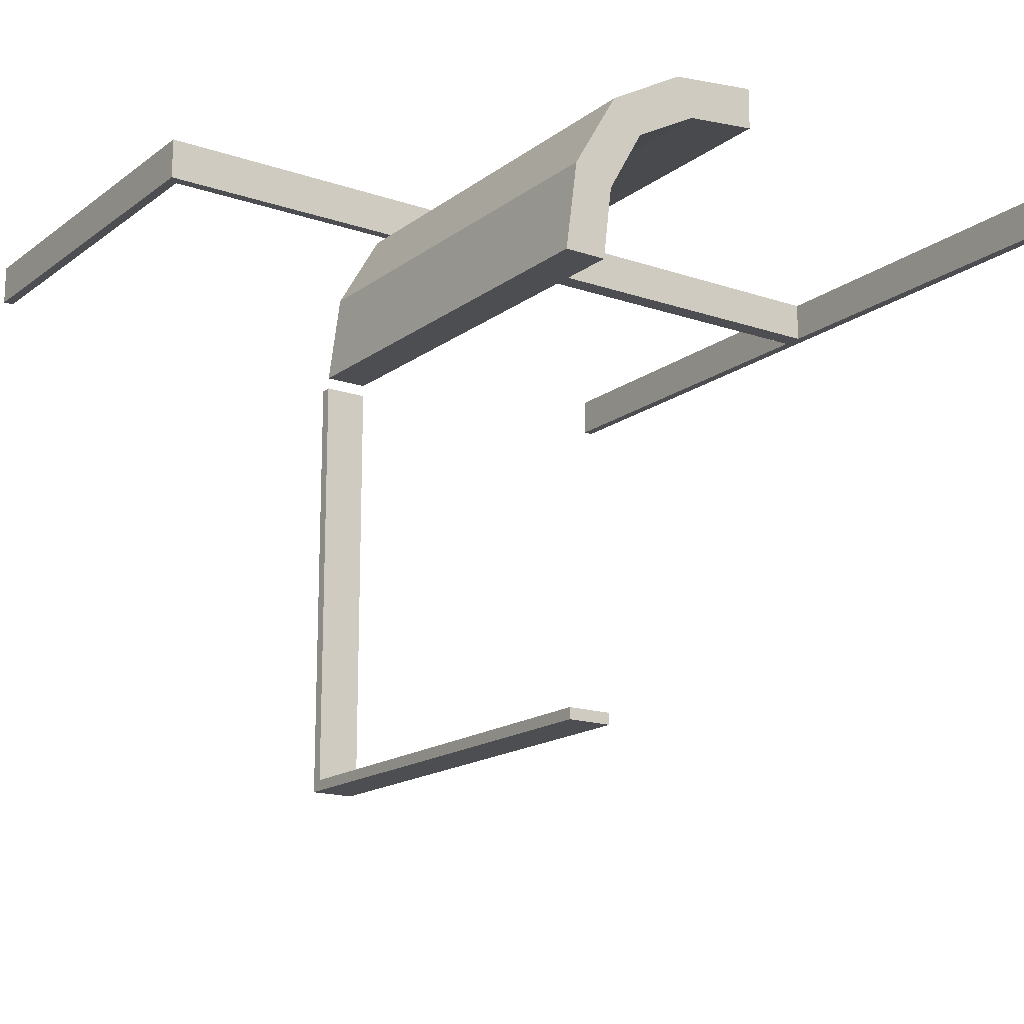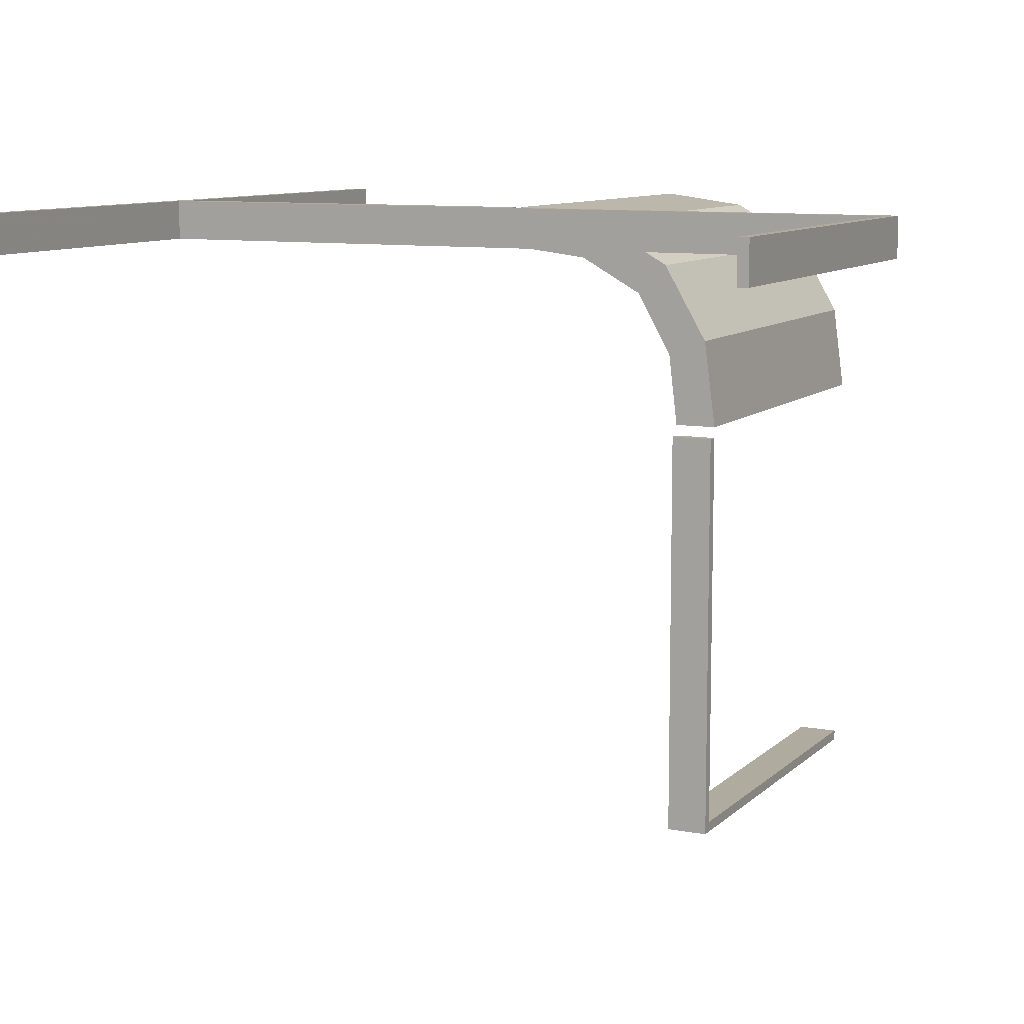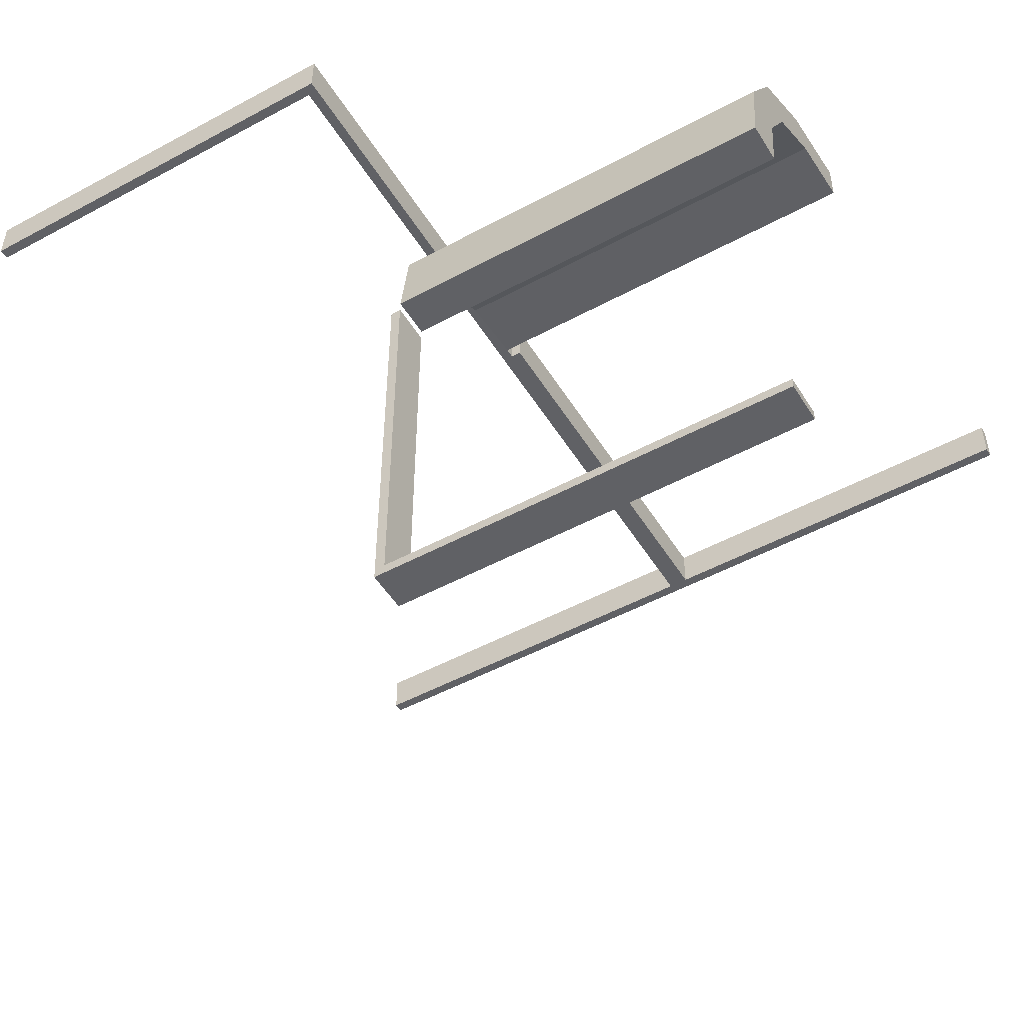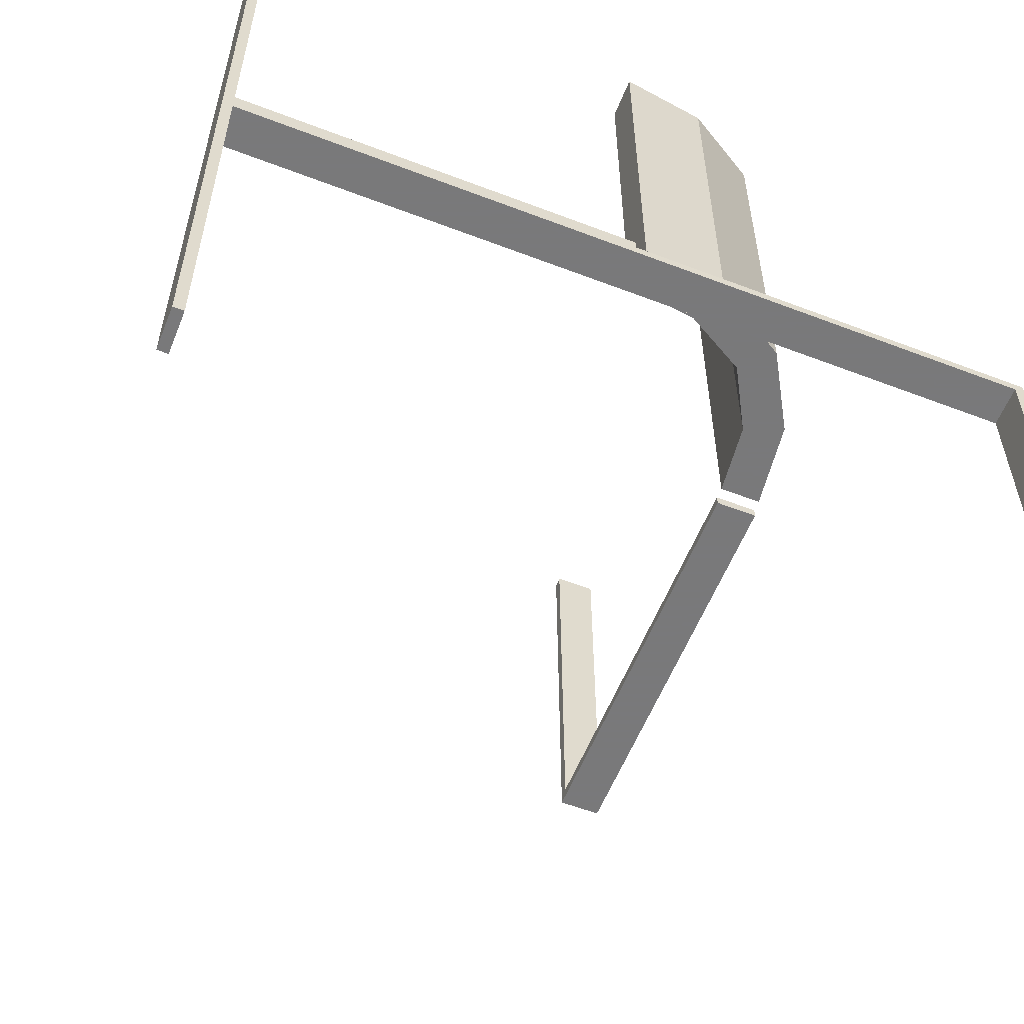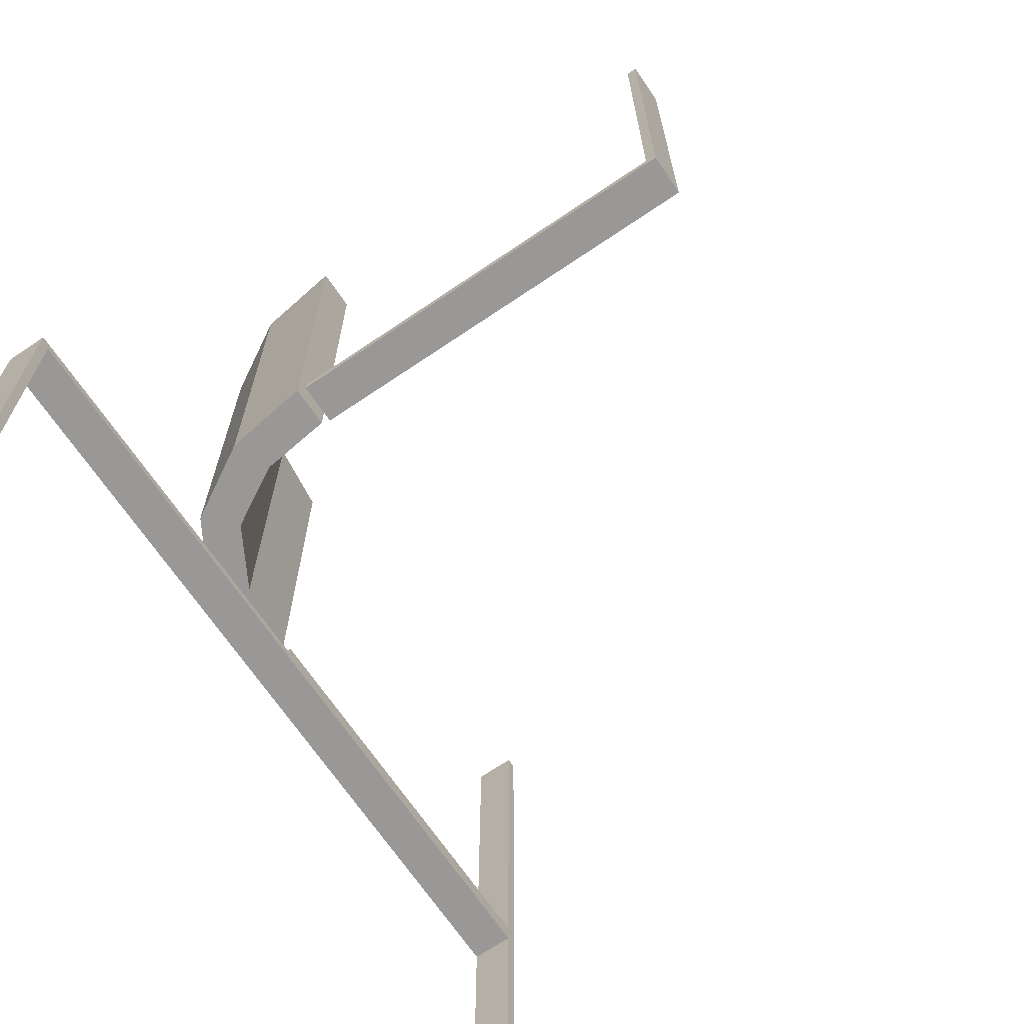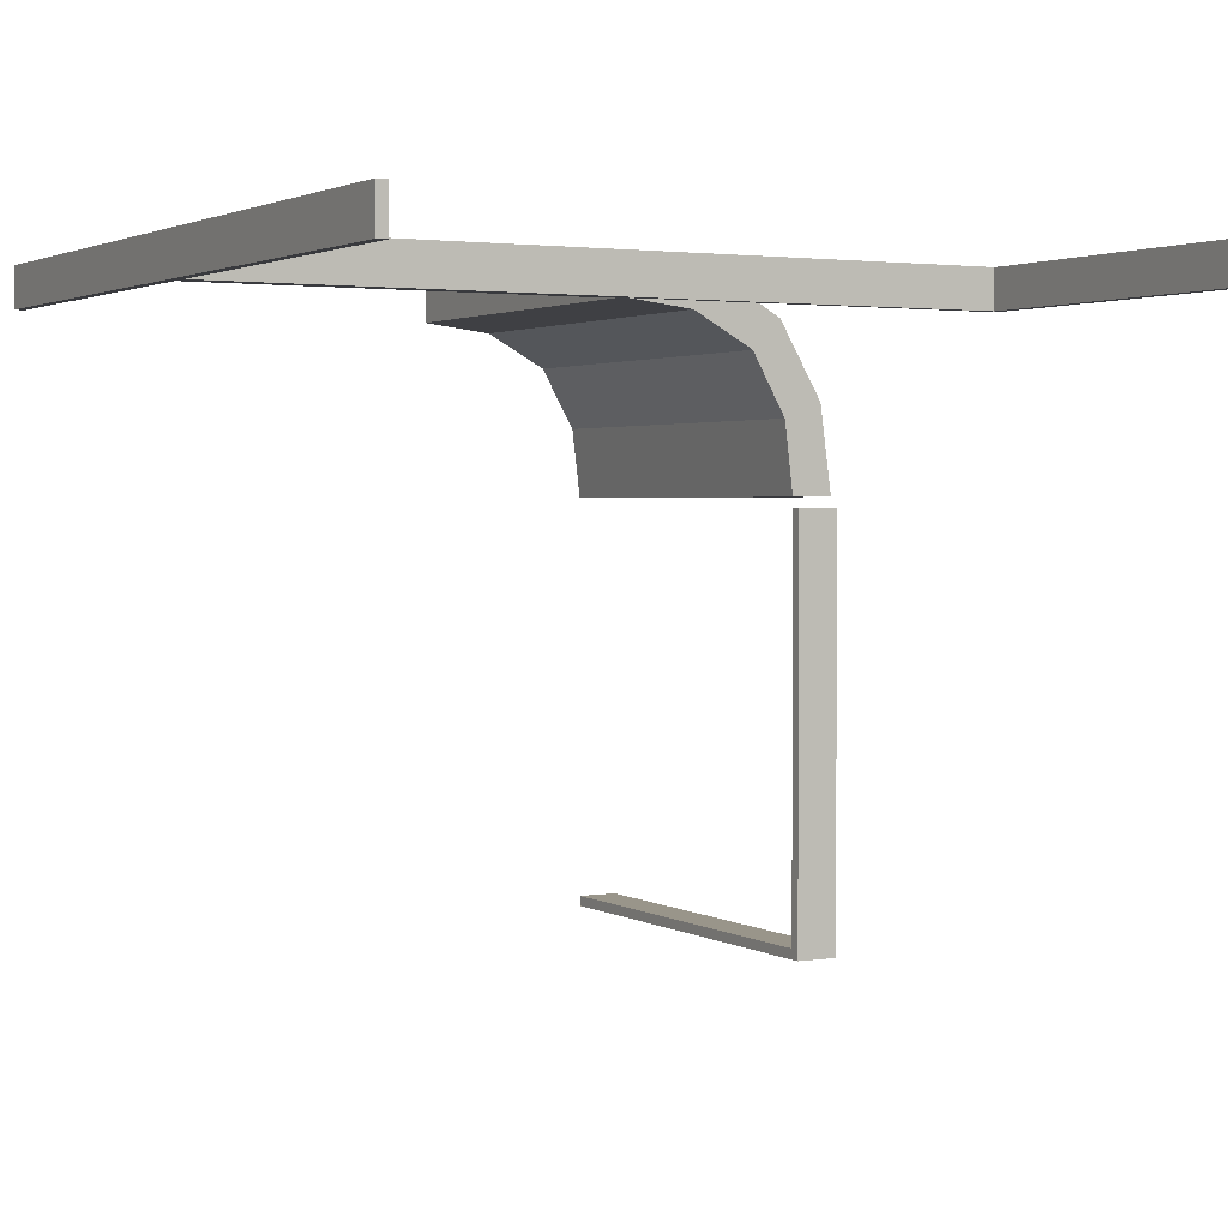
<metadata>
{"format":"obj","ext":"obj","renderer":"f3d","projection":"perspective","resolution":1024,"background":"white","views":[{"elev":-16.6,"azim":-34.7,"up":"+Y"},{"elev":9.6,"azim":-154.3,"up":"+Y"},{"elev":-50.2,"azim":-59.3,"up":"+Y"},{"elev":-57.8,"azim":158.3,"up":"+Z"},{"elev":-68.7,"azim":-55.8,"up":"+Z"},{"elev":2.1,"azim":151.3,"up":"+Y"}]}
</metadata>
<code>
v 0 0.225 0
v 0 0.225 -0.0125
v 0 0.225 0.0125
v 0 0.275 0
v 0 0.275 -0.0125
v 0 0.275 0.0125
v -0.261 0.1182 0
v -0.261 0.1182 0.5
v -0.275 0 0
v -0.275 0 -0.0125
v -0.275 -0.4875 0
v -0.275 -0.4875 0.5
v -0.275 -0.5 0
v -0.275 -0.5 -0.0125
v -0.275 -0.5 0.5
v -0.275 0.01322 0
v -0.275 0.01322 0.5
v -0.2082 0.209 0
v -0.2082 0.209 0.25
v -0.2082 0.209 0.5
v -0.4875 0.225 0
v -0.4875 0.225 -0.5
v -0.4875 0.275 0
v -0.4875 0.275 -0.5
v -0.225 0 0
v -0.225 0 -0.0125
v -0.225 -0.4875 0
v -0.225 -0.4875 0.5
v -0.225 -0.5 0
v -0.225 -0.5 -0.0125
v -0.225 -0.5 0.5
v -0.225 0.01322 0
v -0.225 0.01322 0.5
v -0.5 0.225 0
v -0.5 0.225 -0.0125
v -0.5 0.225 -0.5
v -0.5 0.275 0
v -0.5 0.275 -0.0125
v -0.5 0.275 -0.5
v 0.5 0.225 0
v 0.5 0.225 -0.0125
v 0.5 0.225 -0.5
v 0.5 0.225 0.5
v 0.5 0.225 0.0125
v 0.5 0.275 0
v 0.5 0.275 -0.0125
v 0.5 0.275 -0.5
v 0.5 0.275 0.5
v 0.5 0.275 0.0125
v -0.09804 0.2154 0
v -0.09804 0.2154 0.5
v -0.01215 0.2257 0
v -0.01215 0.2257 0.5
v -0.01215 0.2757 0
v -0.01215 0.2757 0.5
v 0.4875 0.225 0
v 0.4875 0.225 -0.5
v 0.4875 0.225 0.5
v 0.4875 0.275 0
v 0.4875 0.275 -0.5
v 0.4875 0.275 0.5
v -0.1729 0.1737 0
v -0.1729 0.1737 0.25
v -0.1729 0.1737 0.5
v -0.1174 0.2617 0
v -0.1174 0.2617 0.5
v -0.2145 0.09953 0
v -0.2145 0.09953 0.5
f 13 29 31
f 28 12 15
f 27 28 31
f 11 27 29
f 12 11 13
f 11 12 28
f 13 31 15
f 28 15 31
f 27 31 29
f 11 29 13
f 12 13 15
f 11 28 27
f 30 14 10
f 9 25 26
f 13 9 10
f 29 13 14
f 25 29 30
f 29 25 9
f 30 10 26
f 9 26 10
f 13 10 14
f 29 14 30
f 25 30 26
f 29 9 13
f 35 38 37
f 4 37 38
f 1 34 37
f 2 35 34
f 5 38 35
f 2 1 4
f 35 37 34
f 4 38 5
f 1 37 4
f 2 34 1
f 5 35 2
f 2 4 5
f 34 37 23
f 24 23 37
f 22 21 23
f 36 34 21
f 39 37 34
f 36 22 24
f 34 23 21
f 24 37 39
f 22 23 24
f 36 21 22
f 39 34 36
f 36 24 39
f 51 66 55
f 55 53 51
f 66 51 64
f 64 20 66
f 64 68 8
f 33 17 68
f 8 68 17
f 20 64 8
f 66 20 19
f 65 19 18
f 55 66 65
f 19 65 66
f 16 7 8
f 8 7 19
f 19 7 18
f 20 8 19
f 32 16 17
f 68 64 63
f 67 63 62
f 33 68 67
f 63 67 68
f 52 50 51
f 51 50 63
f 63 50 62
f 64 51 63
f 54 52 53
f 50 54 65
f 54 50 52
f 65 62 50
f 62 65 18
f 62 7 67
f 32 67 16
f 7 16 67
f 18 7 62
f 55 65 54
f 16 8 17
f 32 17 33
f 33 67 32
f 52 51 53
f 54 53 55
f 41 46 45
f 4 45 46
f 1 40 45
f 2 41 40
f 5 46 41
f 2 1 4
f 41 45 40
f 4 46 5
f 1 45 4
f 2 40 1
f 5 41 2
f 2 4 5
f 40 45 59
f 60 59 45
f 57 56 59
f 42 40 56
f 47 45 40
f 42 57 60
f 40 59 56
f 60 45 47
f 57 59 60
f 42 56 57
f 47 40 42
f 42 60 47
f 44 49 45
f 4 45 49
f 1 40 45
f 3 44 40
f 6 49 44
f 3 1 4
f 44 45 40
f 4 49 6
f 1 45 4
f 3 40 1
f 6 44 3
f 3 4 6
f 40 45 59
f 61 59 45
f 58 56 59
f 43 40 56
f 48 45 40
f 43 58 61
f 40 59 56
f 61 45 48
f 58 59 61
f 43 56 58
f 48 40 43
f 43 61 48

</code>
